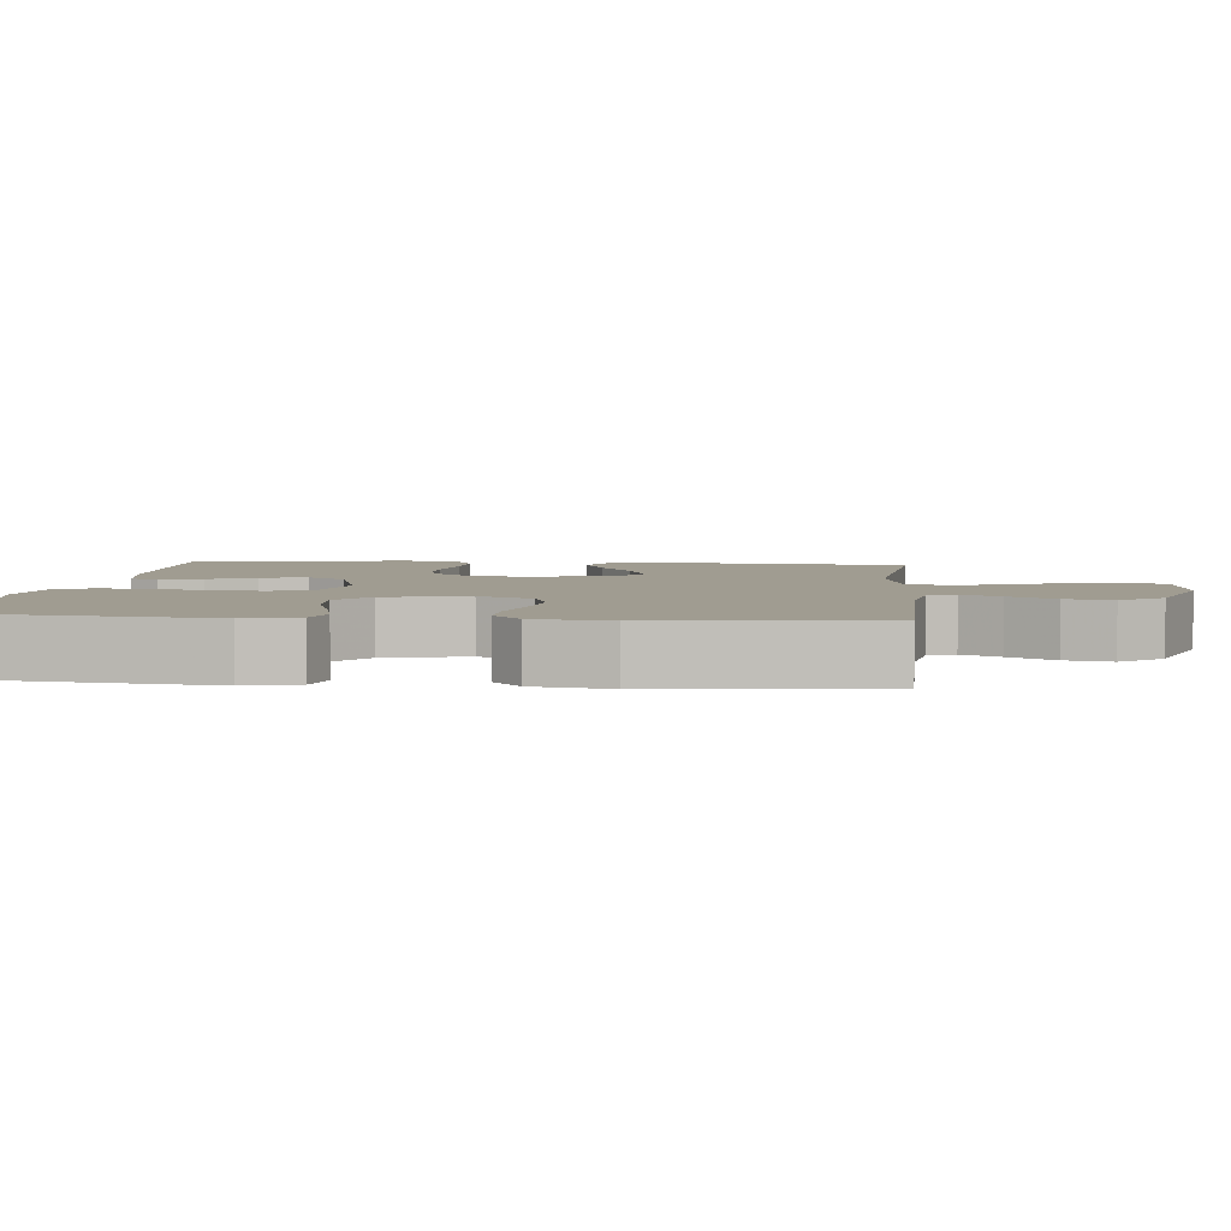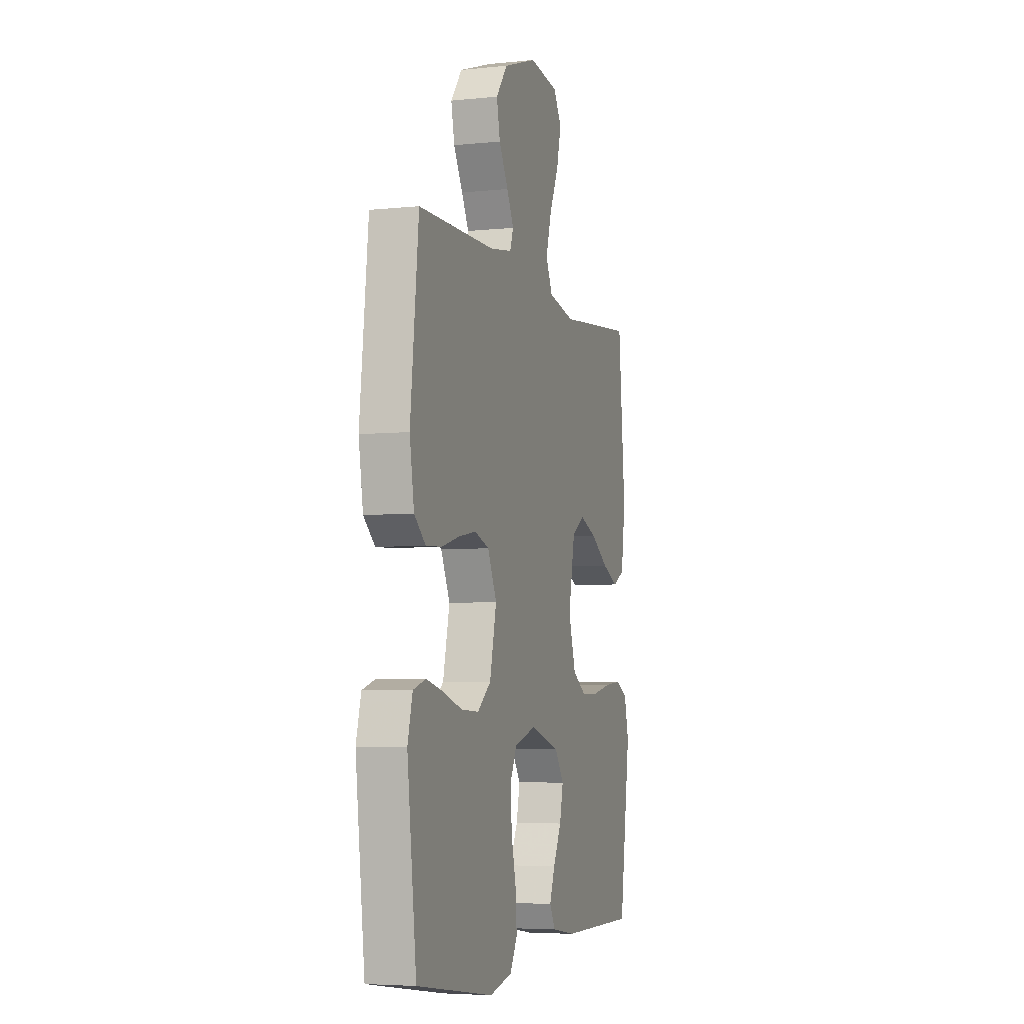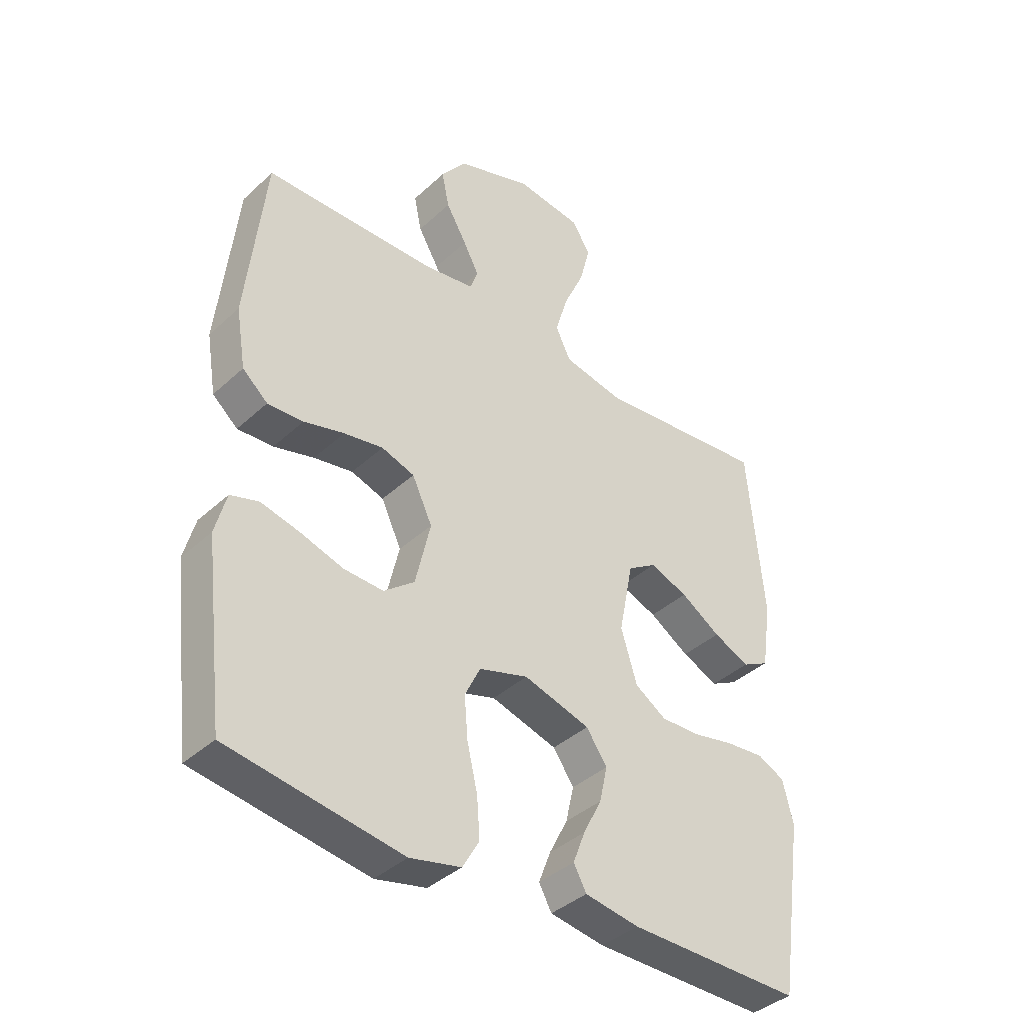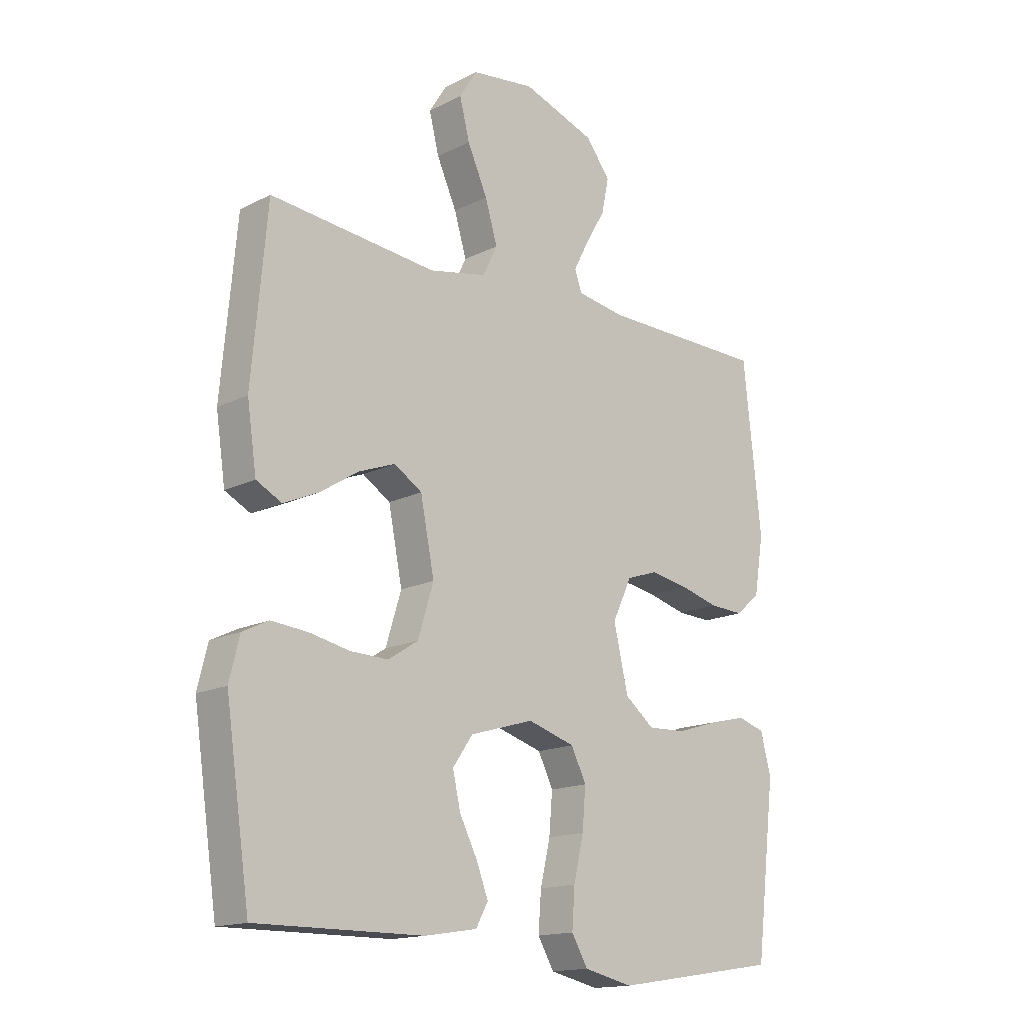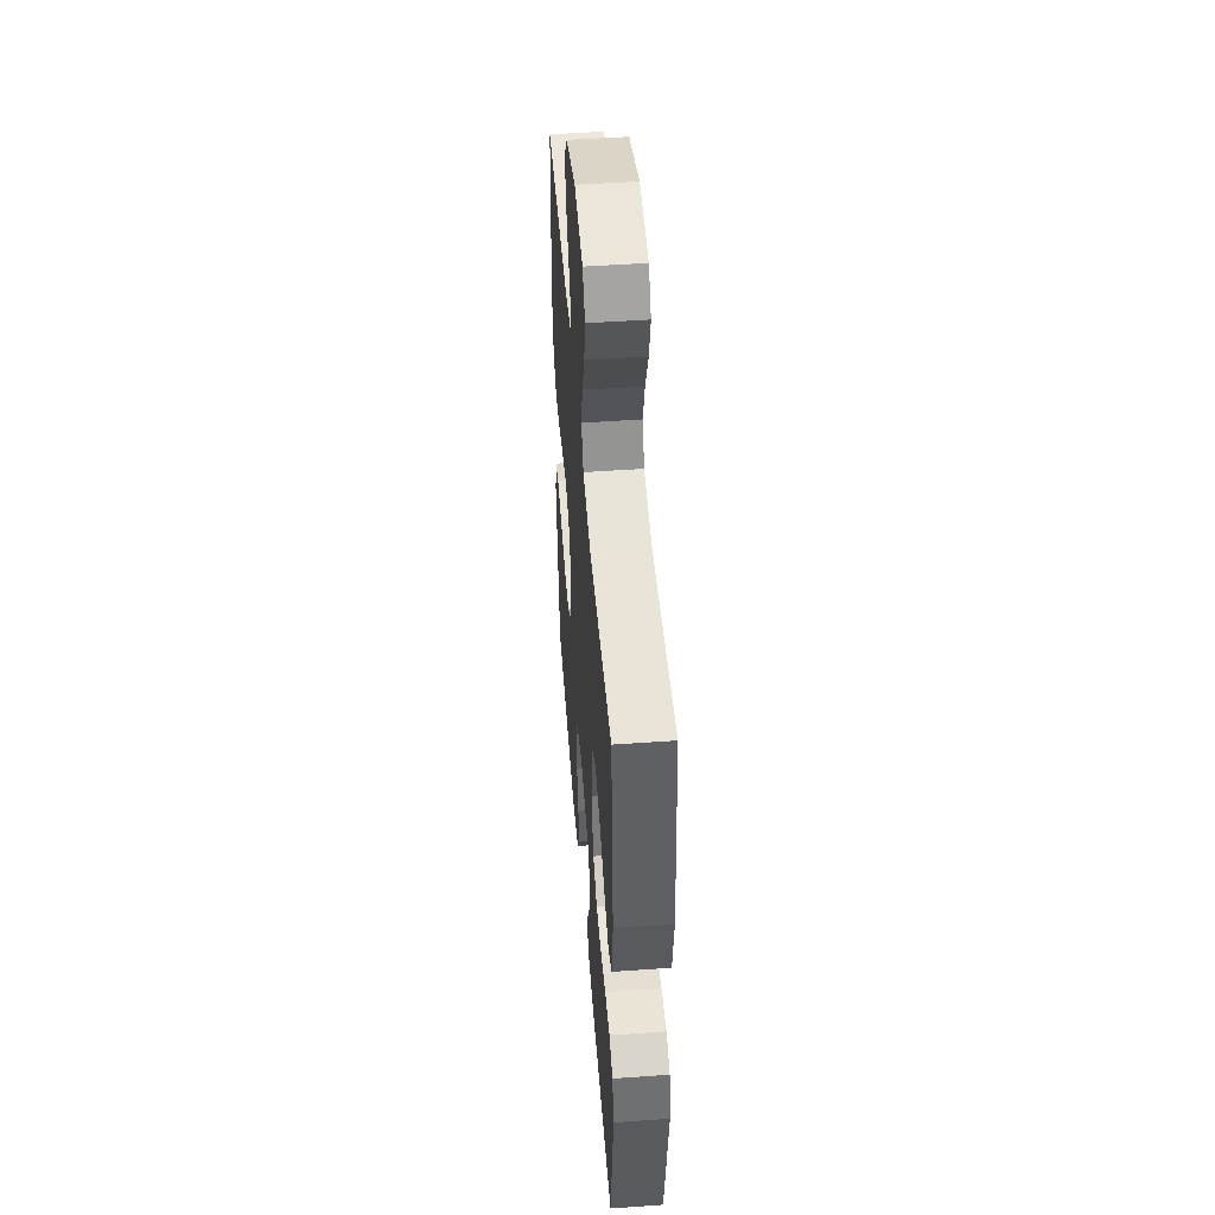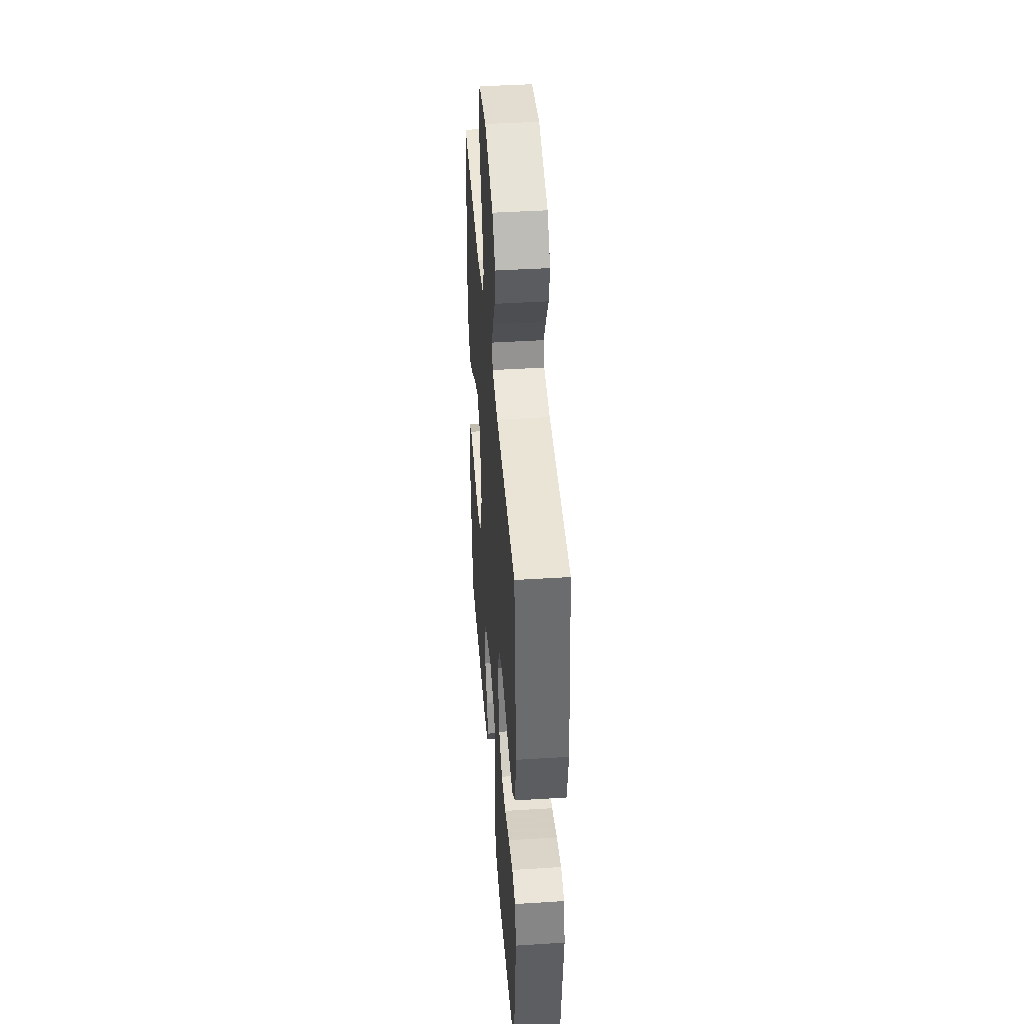
<metadata>
{"format":"obj","ext":"obj","renderer":"f3d","projection":"perspective","resolution":1024,"background":"white","views":[{"elev":4.3,"azim":-84.6,"up":"+Y"},{"elev":-5.2,"azim":-72.2,"up":"+Z"},{"elev":-39.2,"azim":-41.3,"up":"+Z"},{"elev":-15.7,"azim":136.5,"up":"+Z"},{"elev":49.1,"azim":85.5,"up":"+Z"},{"elev":42.9,"azim":-94.3,"up":"+Z"}]}
</metadata>
<code>
v 0.5 0.07 -0.5
v 0.2 0.07 -0.498
v 0.106 0.07 -0.483
v 0.084 0.07 -0.443
v 0.105 0.07 -0.388
v 0.137 0.07 -0.325
v 0.151 0.07 -0.263
v 0.115 0.07 -0.211
v 0 0.07 -0.177
v -0.085 0.07 -0.203
v -0.112 0.07 -0.258
v -0.106 0.07 -0.33
v -0.088 0.07 -0.407
v -0.083 0.07 -0.476
v -0.112 0.07 -0.526
v -0.2 0.07 -0.546
v -0.5 0.07 -0.5
v -0.536 0.07 -0.2
v -0.517 0.07 -0.128
v -0.468 0.07 -0.113
v -0.401 0.07 -0.129
v -0.327 0.07 -0.152
v -0.258 0.07 -0.155
v -0.205 0.07 -0.113
v -0.179 0.07 0
v -0.214 0.07 0.074
v -0.271 0.07 0.093
v -0.339 0.07 0.081
v -0.409 0.07 0.062
v -0.471 0.07 0.059
v -0.515 0.07 0.097
v -0.532 0.07 0.2
v -0.5 0.07 0.5
v -0.2 0.07 0.504
v -0.113 0.07 0.518
v -0.1 0.07 0.555
v -0.127 0.07 0.607
v -0.163 0.07 0.669
v -0.176 0.07 0.732
v -0.132 0.07 0.79
v 0 0.07 0.836
v 0.114 0.07 0.821
v 0.146 0.07 0.77
v 0.128 0.07 0.699
v 0.092 0.07 0.619
v 0.07 0.07 0.545
v 0.096 0.07 0.491
v 0.2 0.07 0.47
v 0.5 0.07 0.5
v 0.527 0.07 0.2
v 0.51 0.07 0.085
v 0.464 0.07 0.061
v 0.401 0.07 0.089
v 0.332 0.07 0.133
v 0.266 0.07 0.158
v 0.216 0.07 0.126
v 0.191 0.07 0
v 0.219 0.07 -0.091
v 0.273 0.07 -0.126
v 0.341 0.07 -0.124
v 0.413 0.07 -0.109
v 0.479 0.07 -0.103
v 0.526 0.07 -0.126
v 0.544 0.07 -0.2
v 0.5 0 -0.5
v 0.2 0 -0.498
v 0.106 0 -0.483
v 0.084 0 -0.443
v 0.105 0 -0.388
v 0.137 0 -0.325
v 0.151 0 -0.263
v 0.115 0 -0.211
v 0 0 -0.177
v -0.085 0 -0.203
v -0.112 0 -0.258
v -0.106 0 -0.33
v -0.088 0 -0.407
v -0.083 0 -0.476
v -0.112 0 -0.526
v -0.2 0 -0.546
v -0.5 0 -0.5
v -0.536 0 -0.2
v -0.517 0 -0.128
v -0.468 0 -0.113
v -0.401 0 -0.129
v -0.327 0 -0.152
v -0.258 0 -0.155
v -0.205 0 -0.113
v -0.179 0 0
v -0.214 0 0.074
v -0.271 0 0.093
v -0.339 0 0.081
v -0.409 0 0.062
v -0.471 0 0.059
v -0.515 0 0.097
v -0.532 0 0.2
v -0.5 0 0.5
v -0.2 0 0.504
v -0.113 0 0.518
v -0.1 0 0.555
v -0.127 0 0.607
v -0.163 0 0.669
v -0.176 0 0.732
v -0.132 0 0.79
v 0 0 0.836
v 0.114 0 0.821
v 0.146 0 0.77
v 0.128 0 0.699
v 0.092 0 0.619
v 0.07 0 0.545
v 0.096 0 0.491
v 0.2 0 0.47
v 0.5 0 0.5
v 0.527 0 0.2
v 0.51 0 0.085
v 0.464 0 0.061
v 0.401 0 0.089
v 0.332 0 0.133
v 0.266 0 0.158
v 0.216 0 0.126
v 0.191 0 0
v 0.219 0 -0.091
v 0.273 0 -0.126
v 0.341 0 -0.124
v 0.413 0 -0.109
v 0.479 0 -0.103
v 0.526 0 -0.126
v 0.544 0 -0.2
f 4 5 6
f 3 4 6
f 2 3 6
f 1 2 6
f 64 1 6
f 63 64 6
f 62 63 6
f 61 62 6
f 60 61 6
f 59 60 6 7
f 58 59 7 8
f 57 58 8 9
f 56 57 9 10
f 52 53 54
f 51 52 54
f 50 51 54
f 49 50 54
f 48 49 54
f 47 48 54 55
f 43 44 45
f 42 43 45
f 41 42 45
f 40 41 45
f 39 40 45
f 38 39 45
f 37 38 45
f 36 37 45 46
f 35 36 46 47
f 32 33 34
f 31 32 34
f 30 31 34
f 29 30 34
f 28 29 34
f 34 35 47
f 28 34 47
f 27 28 47
f 20 21 22
f 19 20 22
f 18 19 22
f 17 18 22
f 16 17 22
f 15 16 22
f 14 15 22
f 13 14 22
f 12 13 22
f 11 12 22 23
f 10 11 23 24
f 47 55 56
f 27 47 56
f 26 27 56
f 25 26 56
f 10 24 25 56
f 70 69 68
f 70 68 67
f 70 67 66
f 70 66 65
f 70 65 128
f 70 128 127
f 70 127 126
f 70 126 125
f 70 125 124
f 71 70 124 123
f 72 71 123 122
f 73 72 122 121
f 74 73 121 120
f 118 117 116
f 118 116 115
f 118 115 114
f 118 114 113
f 118 113 112
f 119 118 112 111
f 109 108 107
f 109 107 106
f 109 106 105
f 109 105 104
f 109 104 103
f 109 103 102
f 109 102 101
f 110 109 101 100
f 111 110 100 99
f 98 97 96
f 98 96 95
f 98 95 94
f 98 94 93
f 98 93 92
f 111 99 98
f 111 98 92
f 111 92 91
f 86 85 84
f 86 84 83
f 86 83 82
f 86 82 81
f 86 81 80
f 86 80 79
f 86 79 78
f 86 78 77
f 86 77 76
f 87 86 76 75
f 88 87 75 74
f 120 119 111
f 120 111 91
f 120 91 90
f 120 90 89
f 120 89 88 74
f 1 65 66 2
f 2 66 67 3
f 3 67 68 4
f 4 68 69 5
f 5 69 70 6
f 6 70 71 7
f 7 71 72 8
f 8 72 73 9
f 9 73 74 10
f 10 74 75 11
f 11 75 76 12
f 12 76 77 13
f 13 77 78 14
f 14 78 79 15
f 15 79 80 16
f 16 80 81 17
f 17 81 82 18
f 18 82 83 19
f 19 83 84 20
f 20 84 85 21
f 21 85 86 22
f 22 86 87 23
f 23 87 88 24
f 24 88 89 25
f 25 89 90 26
f 26 90 91 27
f 27 91 92 28
f 28 92 93 29
f 29 93 94 30
f 30 94 95 31
f 31 95 96 32
f 32 96 97 33
f 33 97 98 34
f 34 98 99 35
f 35 99 100 36
f 36 100 101 37
f 37 101 102 38
f 38 102 103 39
f 39 103 104 40
f 40 104 105 41
f 41 105 106 42
f 42 106 107 43
f 43 107 108 44
f 44 108 109 45
f 45 109 110 46
f 46 110 111 47
f 47 111 112 48
f 48 112 113 49
f 49 113 114 50
f 50 114 115 51
f 51 115 116 52
f 52 116 117 53
f 53 117 118 54
f 54 118 119 55
f 55 119 120 56
f 56 120 121 57
f 57 121 122 58
f 58 122 123 59
f 59 123 124 60
f 60 124 125 61
f 61 125 126 62
f 62 126 127 63
f 63 127 128 64
f 64 128 65 1

</code>
